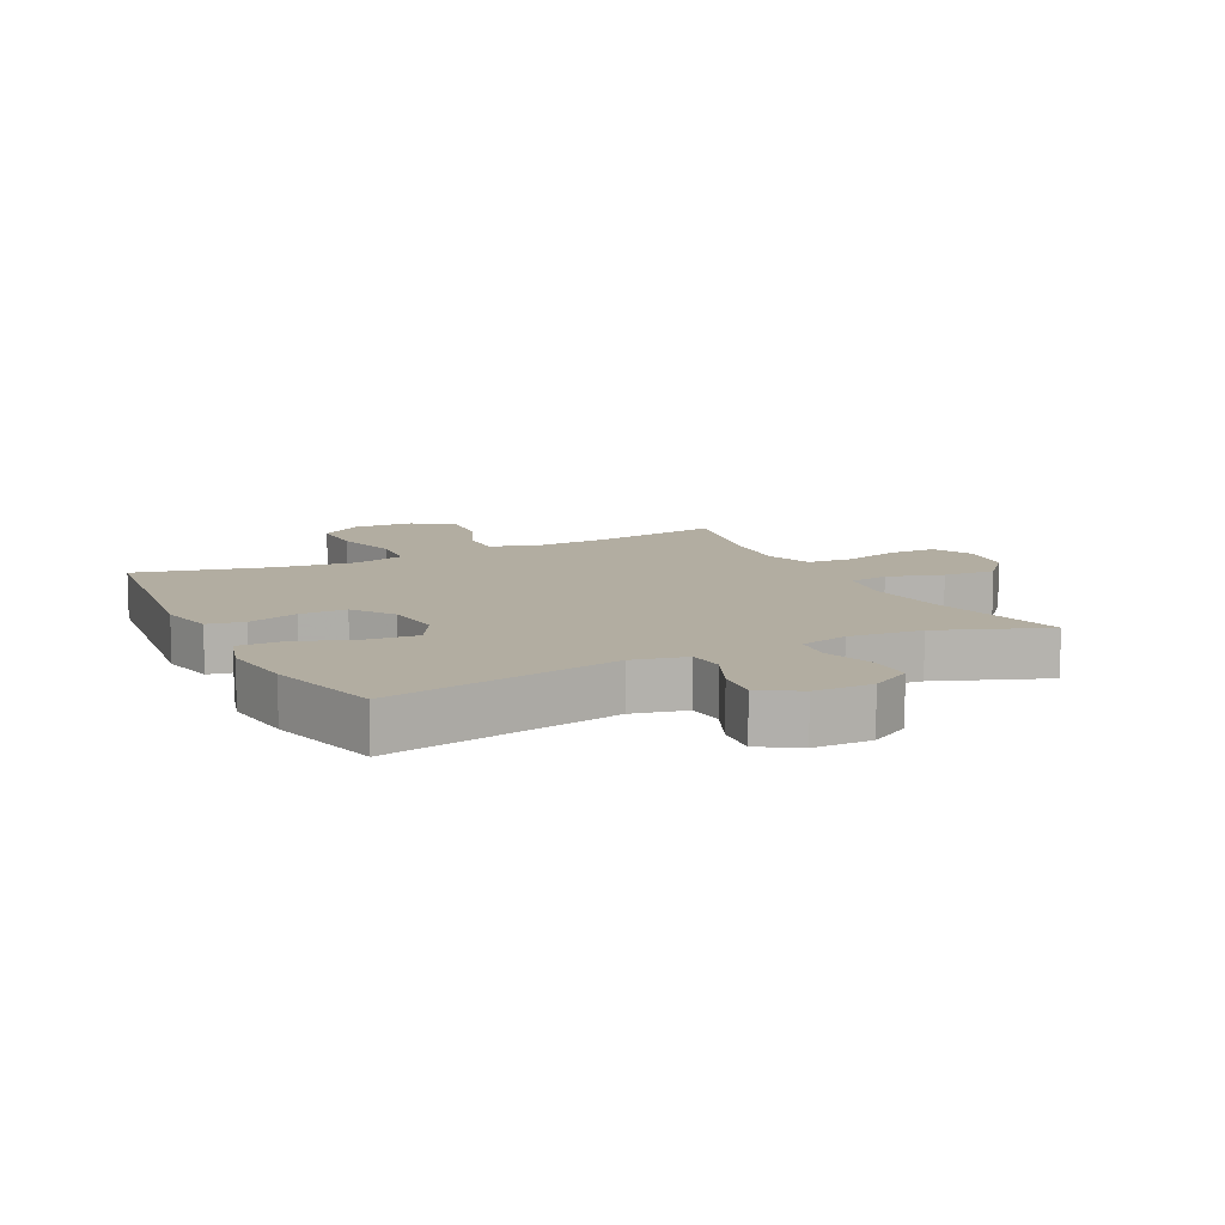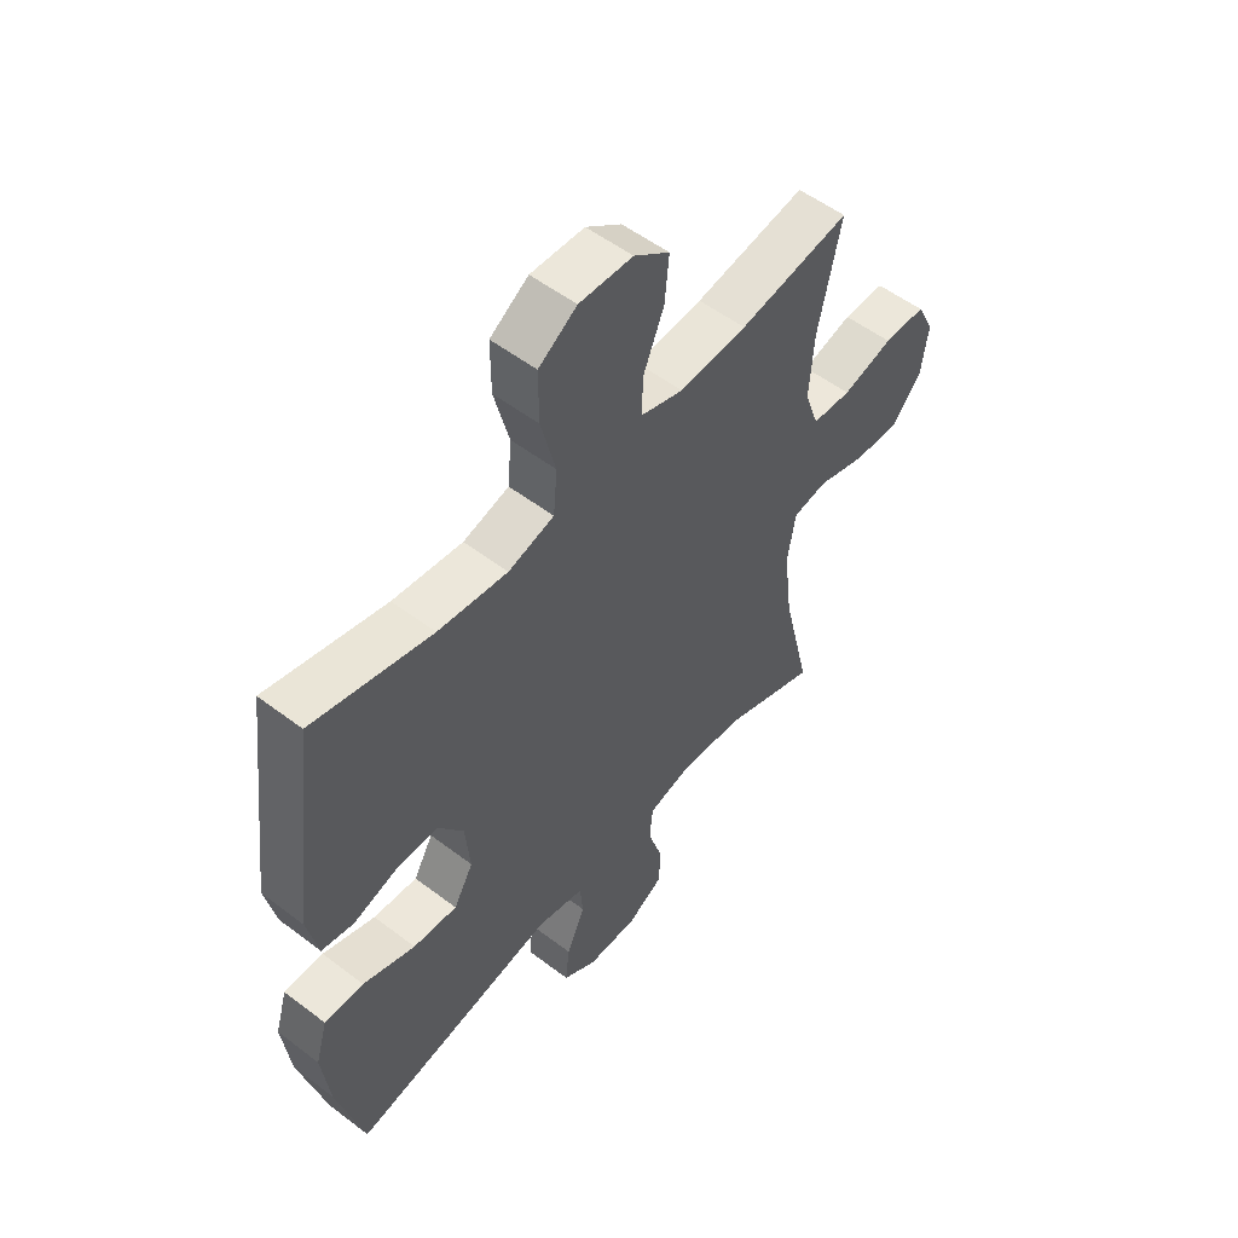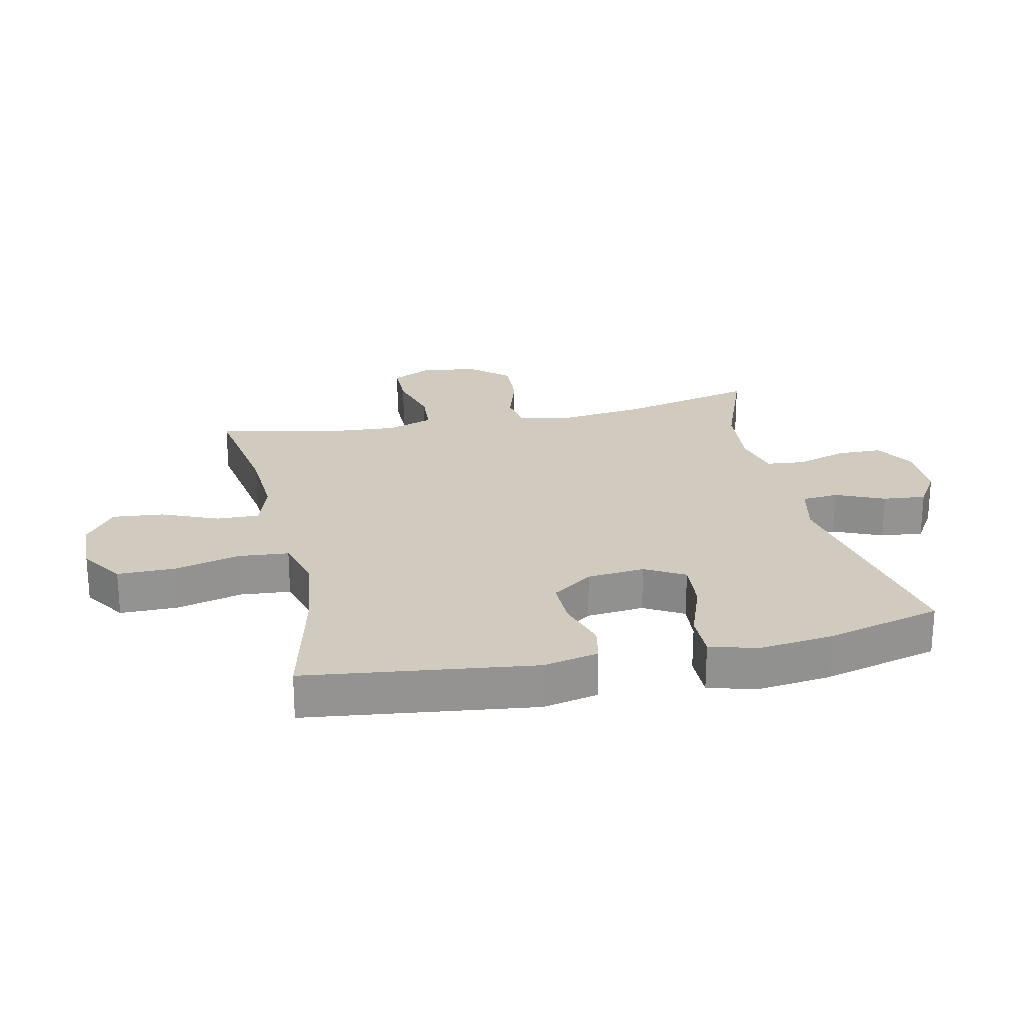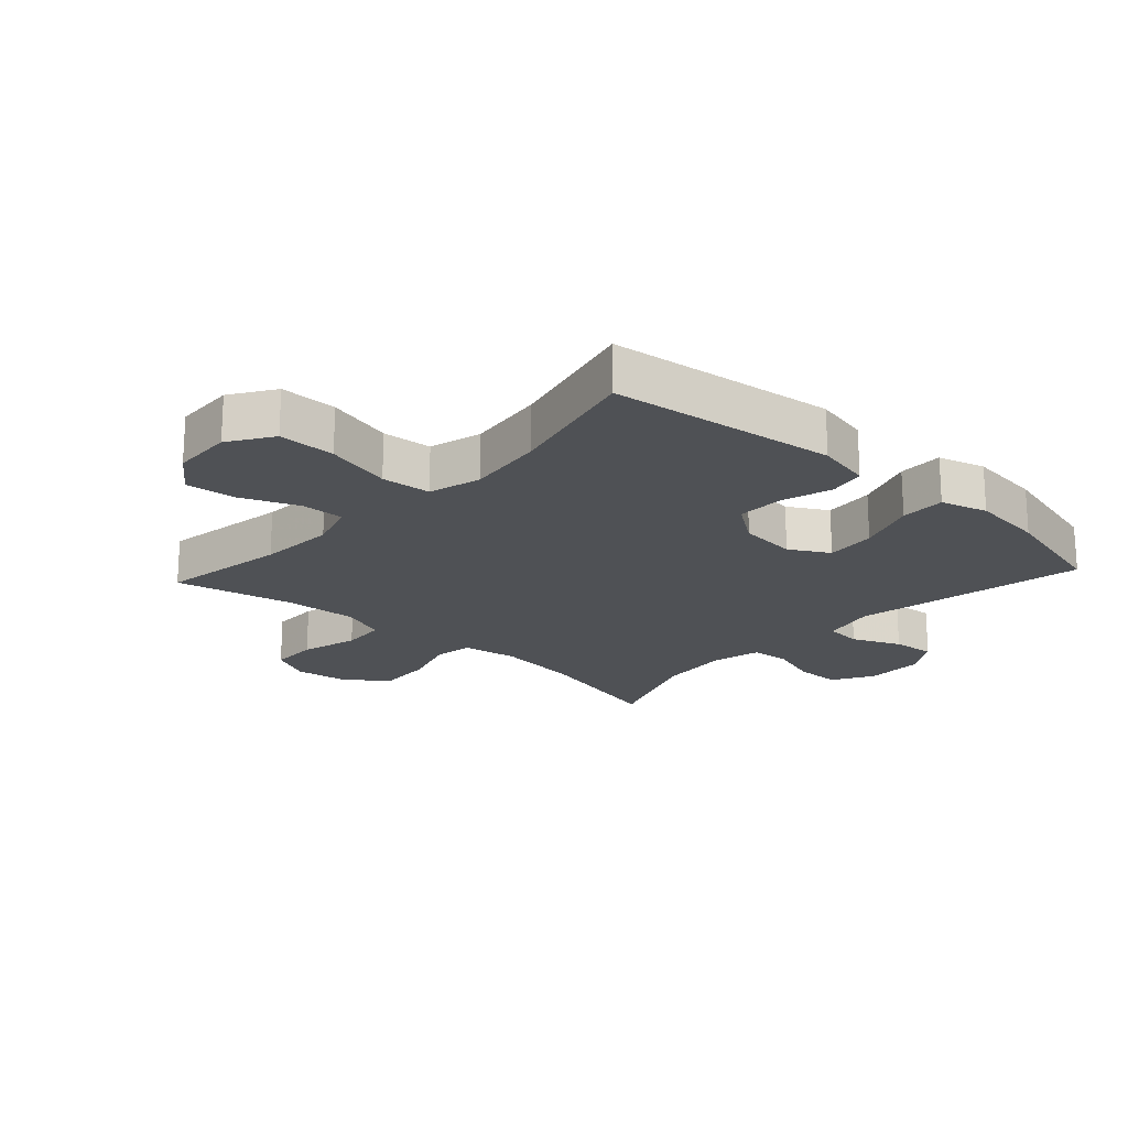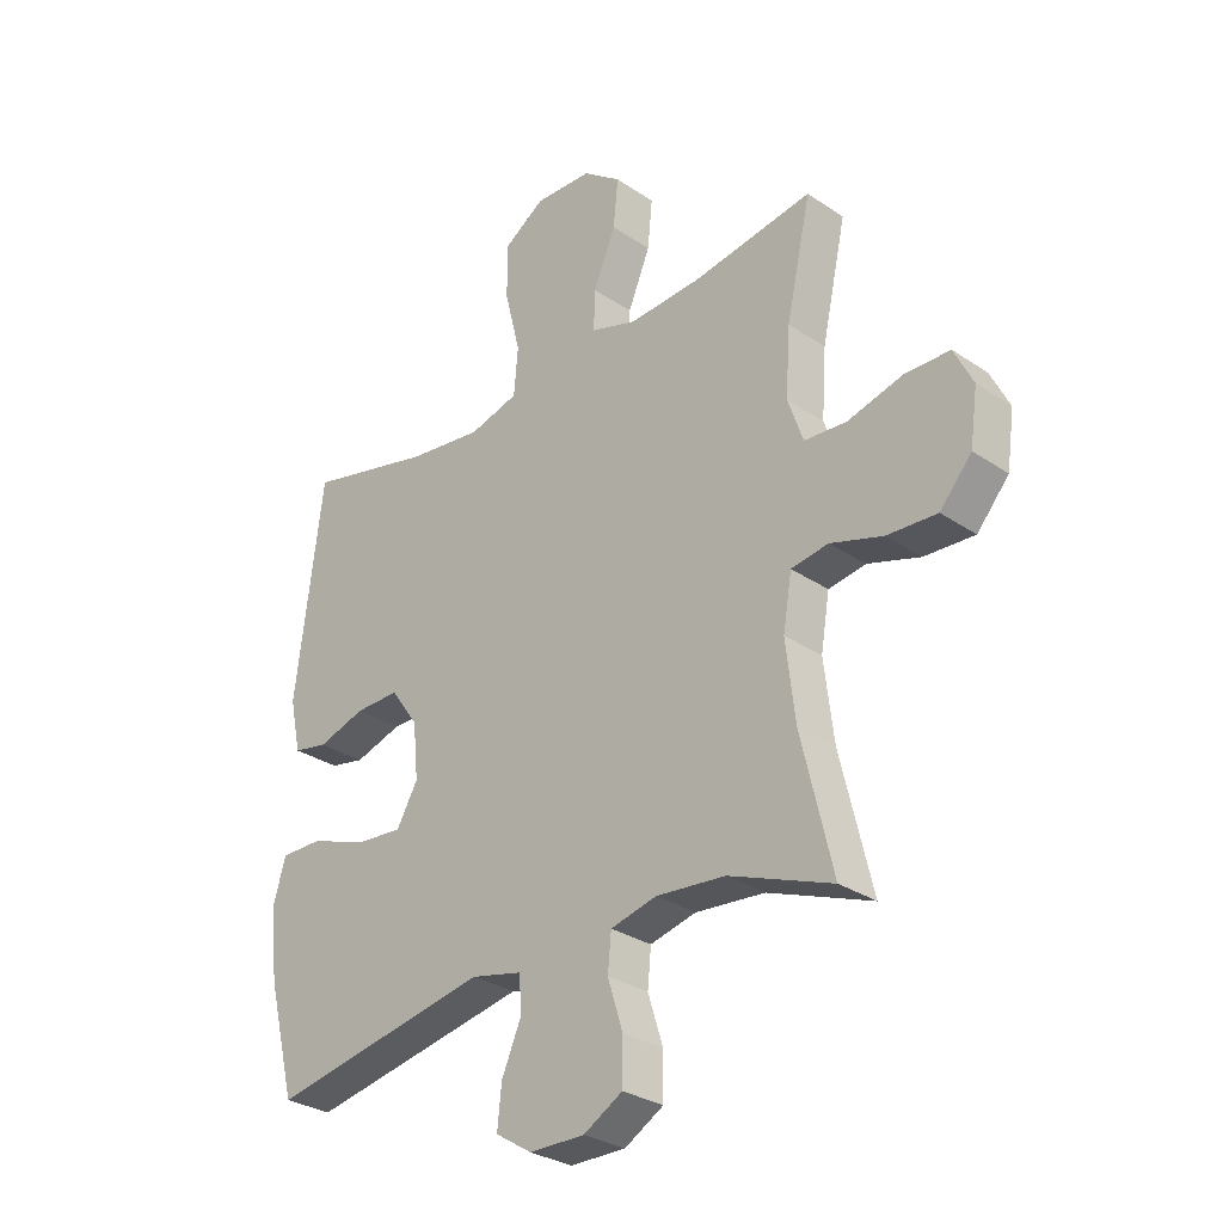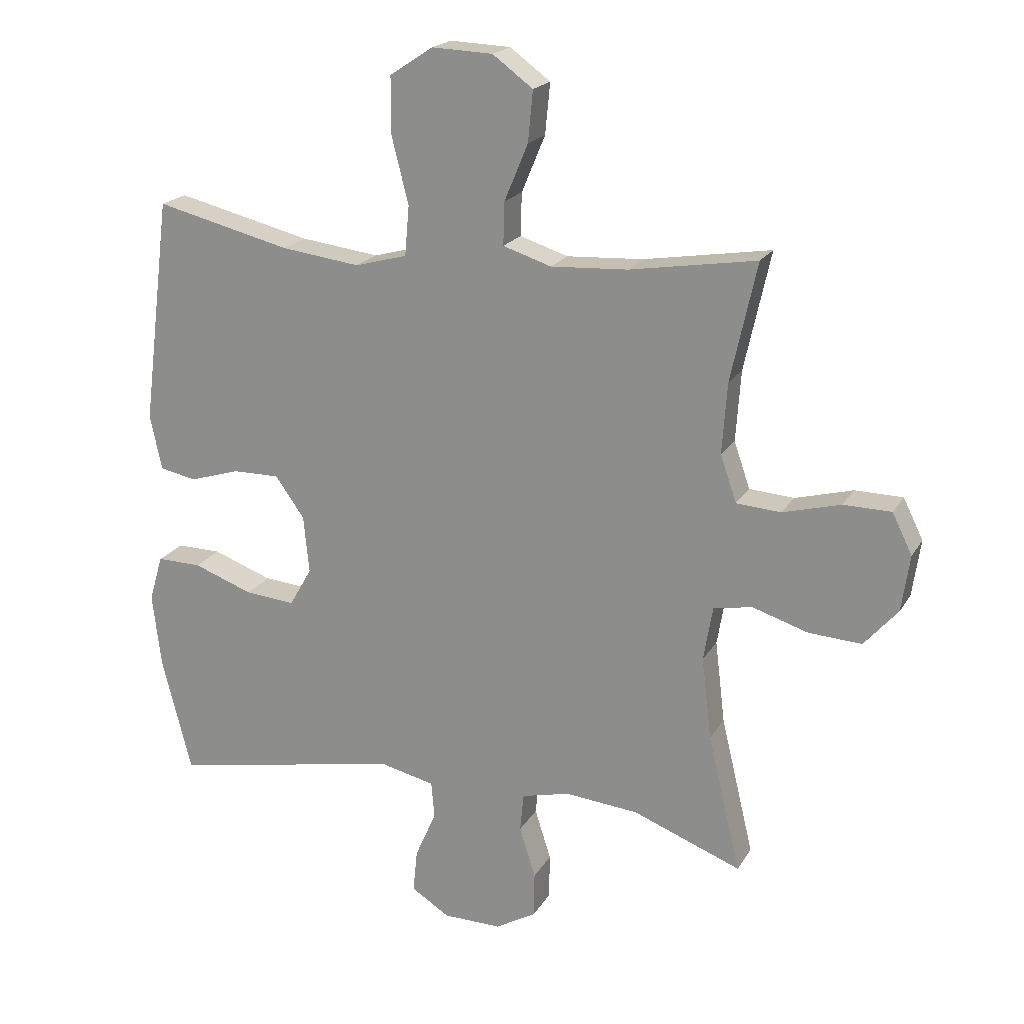
<metadata>
{"format":"obj","ext":"obj","renderer":"f3d","projection":"perspective","resolution":1024,"background":"white","views":[{"elev":10.5,"azim":153.3,"up":"+Y"},{"elev":53.9,"azim":129.0,"up":"+Z"},{"elev":23.6,"azim":77.6,"up":"+Y"},{"elev":-19.9,"azim":47.5,"up":"+Y"},{"elev":-29.9,"azim":-134.6,"up":"+Z"},{"elev":19.9,"azim":-157.7,"up":"+Z"}]}
</metadata>
<code>
v 0.5 0.07 -0.5
v 0.125 0.07 -0.43
v 0.038 0.07 -0.45
v 0.033 0.07 -0.509
v 0.067 0.07 -0.587
v 0.074 0.07 -0.656
v 0.012 0.07 -0.695
v -0.082 0.07 -0.696
v -0.148 0.07 -0.658
v -0.149 0.07 -0.585
v -0.123 0.07 -0.503
v -0.129 0.07 -0.441
v -0.207 0.07 -0.422
v -0.325 0.07 -0.433
v -0.5 0.07 -0.5
v -0.447 0.07 -0.278
v -0.431 0.07 -0.145
v -0.446 0.07 -0.056
v -0.509 0.07 -0.046
v -0.598 0.07 -0.074
v -0.683 0.07 -0.079
v -0.737 0.07 -0.017
v -0.75 0.07 0.074
v -0.718 0.07 0.139
v -0.641 0.07 0.14
v -0.548 0.07 0.115
v -0.476 0.07 0.12
v -0.45 0.07 0.195
v -0.458 0.07 0.309
v -0.5 0.07 0.5
v -0.296 0.07 0.467
v -0.172 0.07 0.46
v -0.094 0.07 0.485
v -0.096 0.07 0.554
v -0.134 0.07 0.645
v -0.142 0.07 0.727
v -0.077 0.07 0.775
v 0.021 0.07 0.779
v 0.091 0.07 0.733
v 0.091 0.07 0.641
v 0.064 0.07 0.534
v 0.071 0.07 0.454
v 0.155 0.07 0.431
v 0.282 0.07 0.447
v 0.5 0.07 0.5
v 0.546 0.07 0.135
v 0.527 0.07 0.046
v 0.468 0.07 0.034
v 0.387 0.07 0.059
v 0.311 0.07 0.06
v 0.264 0.07 -0.006
v 0.255 0.07 -0.099
v 0.291 0.07 -0.162
v 0.372 0.07 -0.155
v 0.468 0.07 -0.12
v 0.54 0.07 -0.119
v 0.562 0.07 -0.194
v 0.548 0.07 -0.313
v 0.5 0 -0.5
v 0.125 0 -0.43
v 0.038 0 -0.45
v 0.033 0 -0.509
v 0.067 0 -0.587
v 0.074 0 -0.656
v 0.012 0 -0.695
v -0.082 0 -0.696
v -0.148 0 -0.658
v -0.149 0 -0.585
v -0.123 0 -0.503
v -0.129 0 -0.441
v -0.207 0 -0.422
v -0.325 0 -0.433
v -0.5 0 -0.5
v -0.447 0 -0.278
v -0.431 0 -0.145
v -0.446 0 -0.056
v -0.509 0 -0.046
v -0.598 0 -0.074
v -0.683 0 -0.079
v -0.737 0 -0.017
v -0.75 0 0.074
v -0.718 0 0.139
v -0.641 0 0.14
v -0.548 0 0.115
v -0.476 0 0.12
v -0.45 0 0.195
v -0.458 0 0.309
v -0.5 0 0.5
v -0.296 0 0.467
v -0.172 0 0.46
v -0.094 0 0.485
v -0.096 0 0.554
v -0.134 0 0.645
v -0.142 0 0.727
v -0.077 0 0.775
v 0.021 0 0.779
v 0.091 0 0.733
v 0.091 0 0.641
v 0.064 0 0.534
v 0.071 0 0.454
v 0.155 0 0.431
v 0.282 0 0.447
v 0.5 0 0.5
v 0.546 0 0.135
v 0.527 0 0.046
v 0.468 0 0.034
v 0.387 0 0.059
v 0.311 0 0.06
v 0.264 0 -0.006
v 0.255 0 -0.099
v 0.291 0 -0.162
v 0.372 0 -0.155
v 0.468 0 -0.12
v 0.54 0 -0.119
v 0.562 0 -0.194
v 0.548 0 -0.313
f 58 1 2
f 57 58 2
f 56 57 2
f 55 56 2
f 54 55 2
f 53 54 2 3
f 52 53 3
f 51 52 3
f 47 48 49
f 46 47 49
f 45 46 49
f 44 45 49
f 43 44 49 50
f 42 43 50 51
f 39 40 41
f 38 39 41
f 37 38 41
f 36 37 41
f 35 36 41
f 34 35 41
f 33 34 41 42
f 42 51 3
f 33 42 3
f 32 33 3
f 29 30 31
f 32 3 4
f 31 32 4
f 29 31 4
f 28 29 4
f 24 25 26
f 23 24 26
f 22 23 26
f 21 22 26
f 20 21 26
f 19 20 26
f 18 19 26 27
f 14 15 16
f 13 14 16 17
f 12 13 17 18
f 9 10 11
f 8 9 11
f 7 8 11
f 6 7 11
f 5 6 11
f 4 5 11
f 4 11 12
f 18 27 28
f 12 18 28
f 4 12 28
f 60 59 116
f 60 116 115
f 60 115 114
f 60 114 113
f 60 113 112
f 61 60 112 111
f 61 111 110
f 61 110 109
f 107 106 105
f 107 105 104
f 107 104 103
f 107 103 102
f 108 107 102 101
f 109 108 101 100
f 99 98 97
f 99 97 96
f 99 96 95
f 99 95 94
f 99 94 93
f 99 93 92
f 100 99 92 91
f 61 109 100
f 61 100 91
f 61 91 90
f 89 88 87
f 62 61 90
f 62 90 89
f 62 89 87
f 62 87 86
f 84 83 82
f 84 82 81
f 84 81 80
f 84 80 79
f 84 79 78
f 84 78 77
f 85 84 77 76
f 74 73 72
f 75 74 72 71
f 76 75 71 70
f 69 68 67
f 69 67 66
f 69 66 65
f 69 65 64
f 69 64 63
f 69 63 62
f 70 69 62
f 86 85 76
f 86 76 70
f 86 70 62
f 1 59 60 2
f 2 60 61 3
f 3 61 62 4
f 4 62 63 5
f 5 63 64 6
f 6 64 65 7
f 7 65 66 8
f 8 66 67 9
f 9 67 68 10
f 10 68 69 11
f 11 69 70 12
f 12 70 71 13
f 13 71 72 14
f 14 72 73 15
f 15 73 74 16
f 16 74 75 17
f 17 75 76 18
f 18 76 77 19
f 19 77 78 20
f 20 78 79 21
f 21 79 80 22
f 22 80 81 23
f 23 81 82 24
f 24 82 83 25
f 25 83 84 26
f 26 84 85 27
f 27 85 86 28
f 28 86 87 29
f 29 87 88 30
f 30 88 89 31
f 31 89 90 32
f 32 90 91 33
f 33 91 92 34
f 34 92 93 35
f 35 93 94 36
f 36 94 95 37
f 37 95 96 38
f 38 96 97 39
f 39 97 98 40
f 40 98 99 41
f 41 99 100 42
f 42 100 101 43
f 43 101 102 44
f 44 102 103 45
f 45 103 104 46
f 46 104 105 47
f 47 105 106 48
f 48 106 107 49
f 49 107 108 50
f 50 108 109 51
f 51 109 110 52
f 52 110 111 53
f 53 111 112 54
f 54 112 113 55
f 55 113 114 56
f 56 114 115 57
f 57 115 116 58
f 58 116 59 1

</code>
